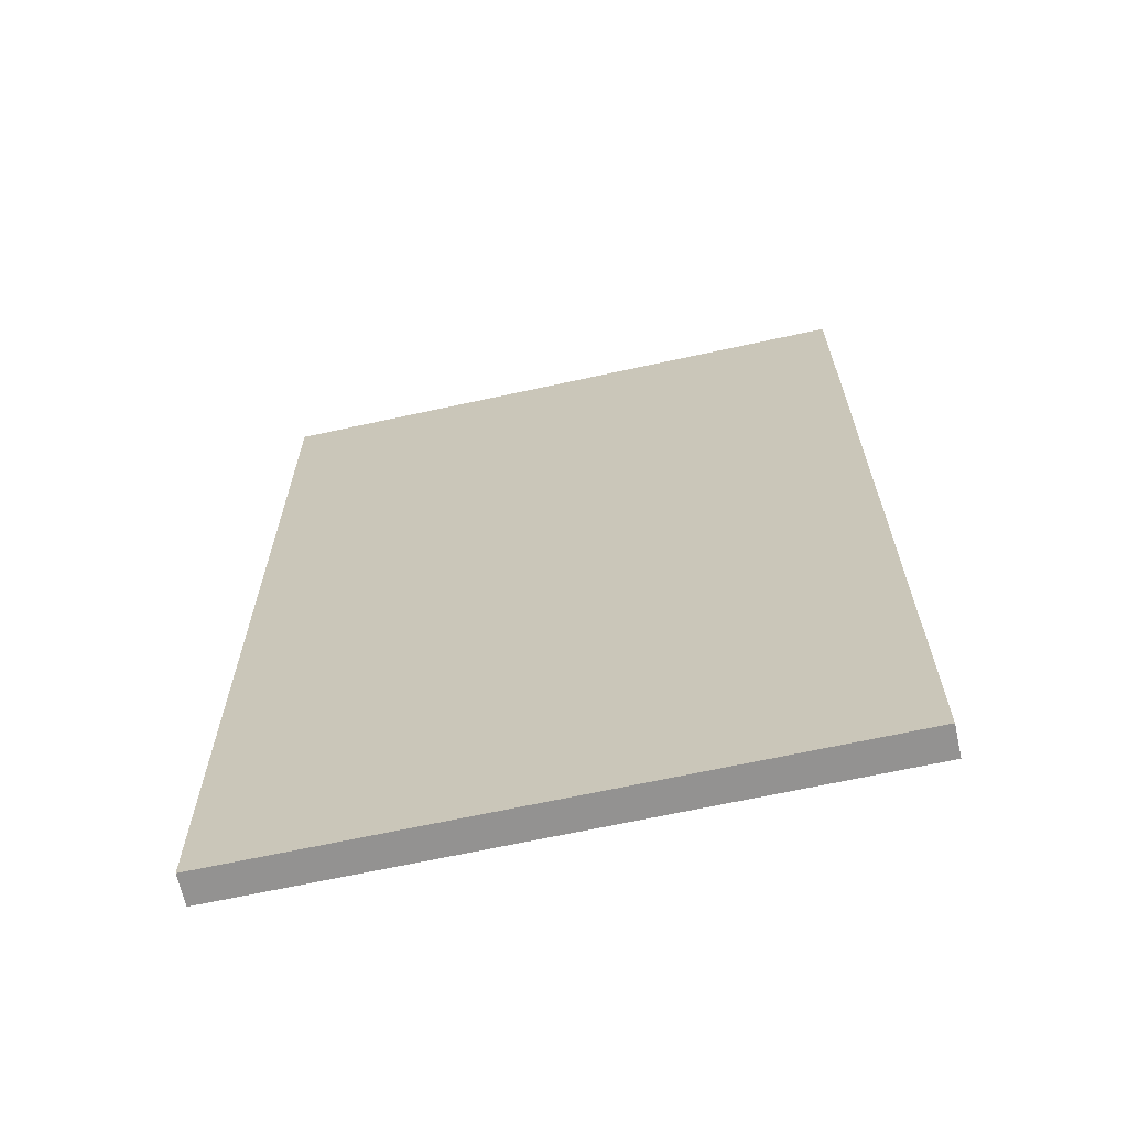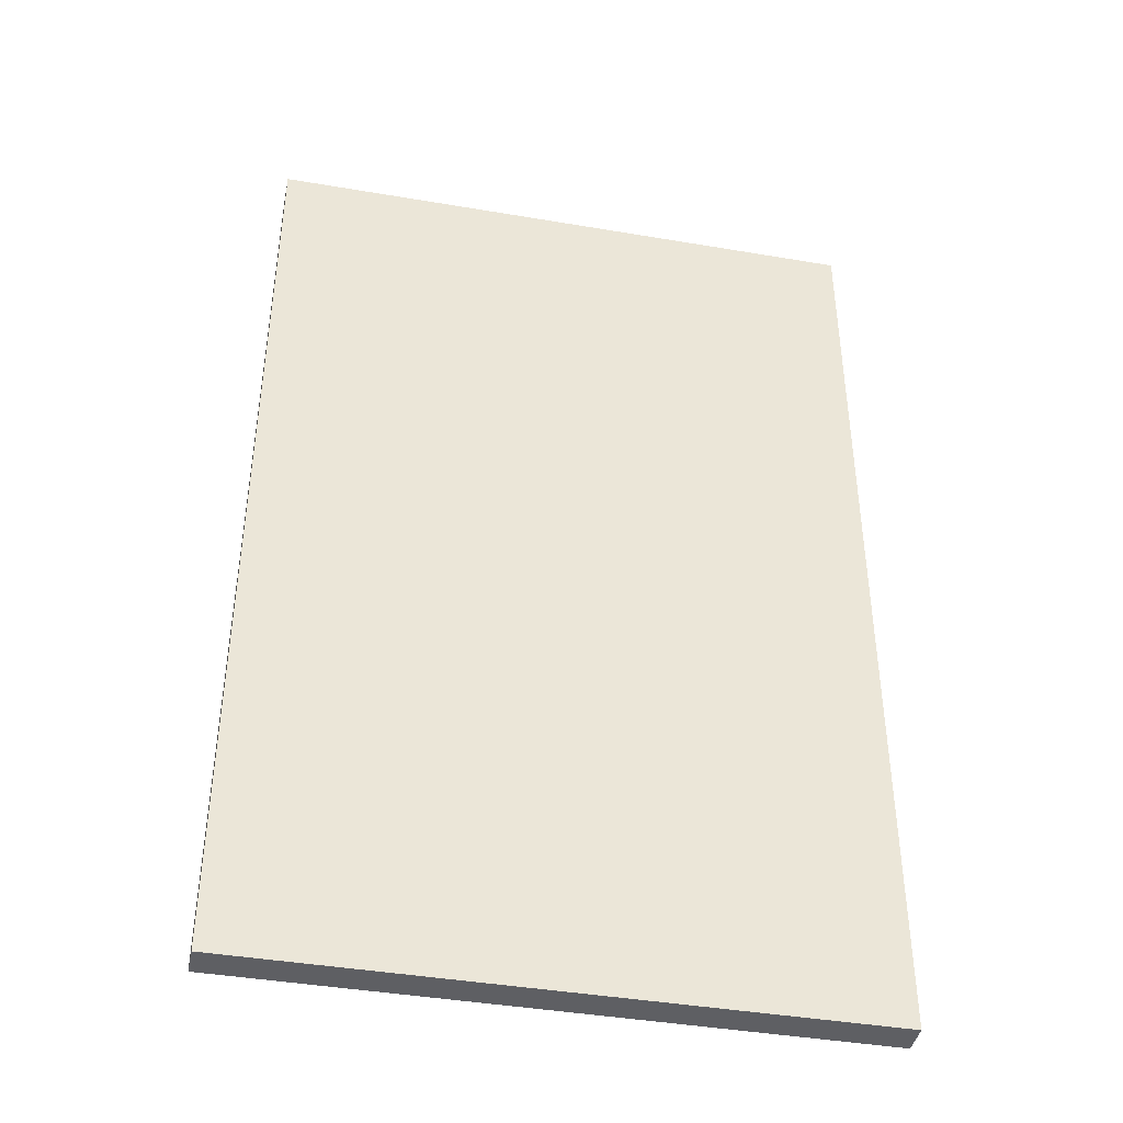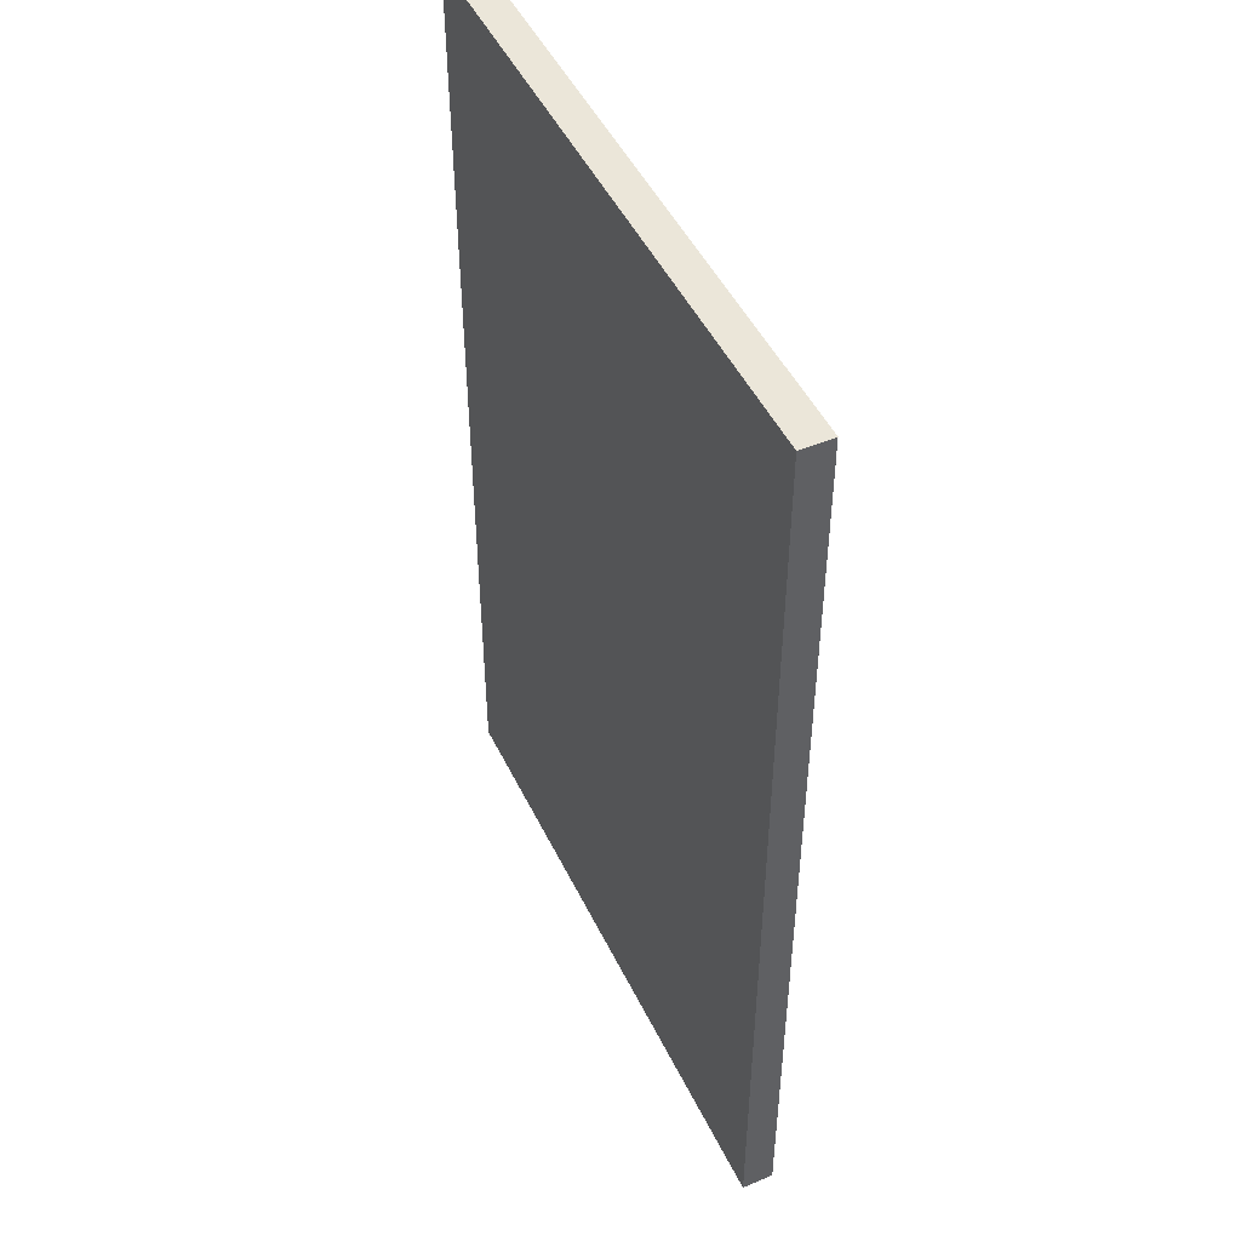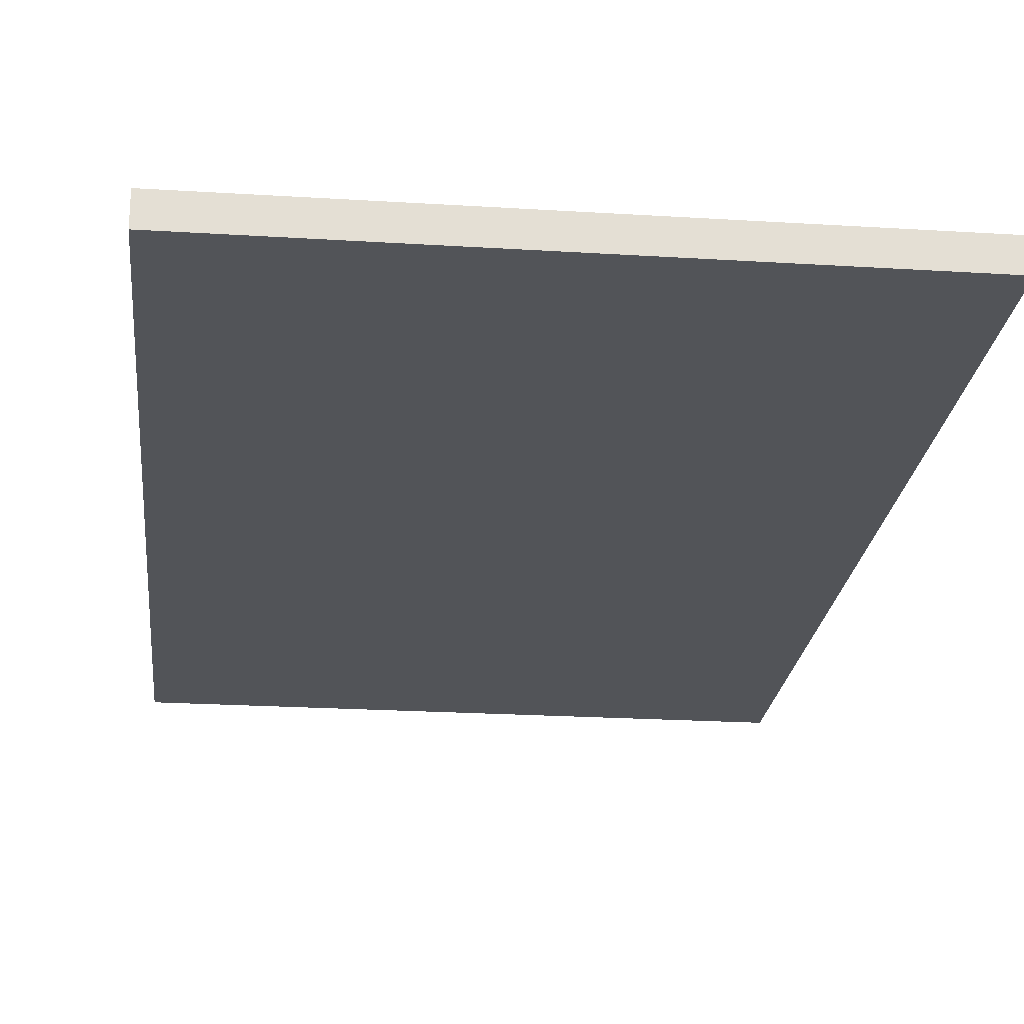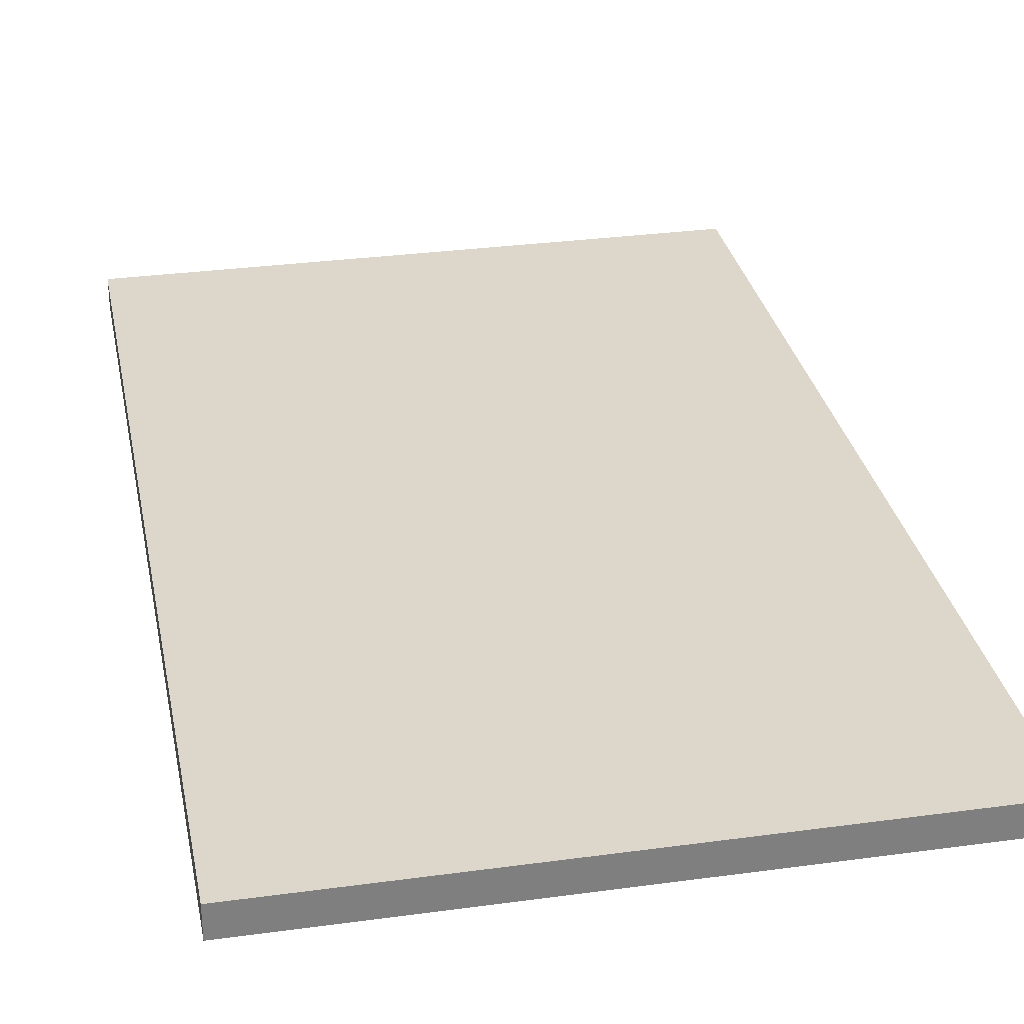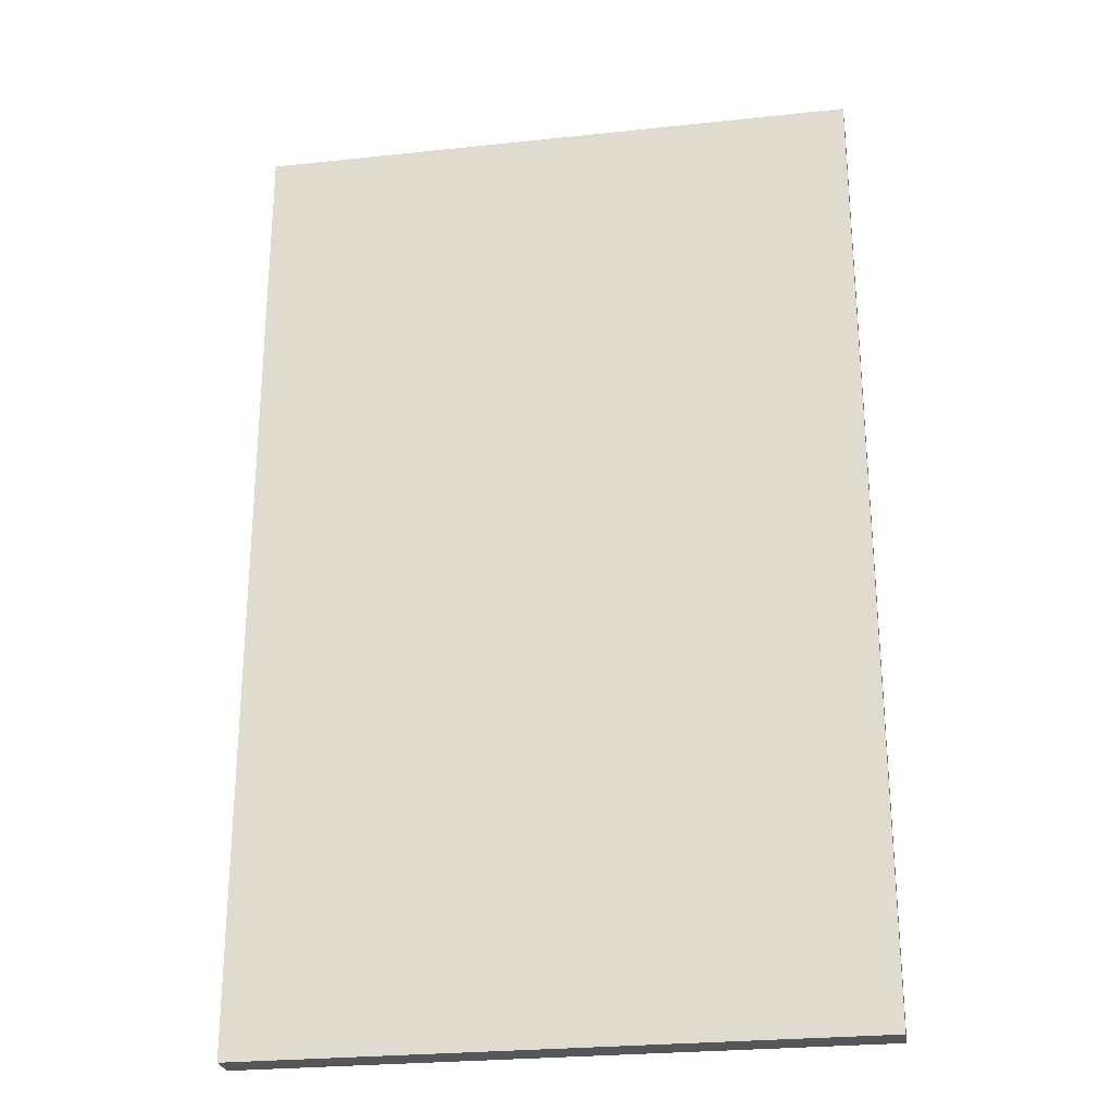
<metadata>
{"format":"obj","ext":"obj","renderer":"f3d","projection":"perspective","resolution":1024,"background":"white","views":[{"elev":-66.5,"azim":-167.6,"up":"+Y"},{"elev":-41.8,"azim":168.4,"up":"+Y"},{"elev":48.4,"azim":64.9,"up":"+Y"},{"elev":-22.8,"azim":-6.1,"up":"+Z"},{"elev":30.6,"azim":-11.1,"up":"+Z"},{"elev":-26.0,"azim":9.6,"up":"+Y"}]}
</metadata>
<code>
v 0.7753 0.6441 0.3368
v 0.7753 0.6441 0.3368
v 0.7753 0.6441 0.3368
v 0.7753 0.6441 0.3368
v 0.7753 0.6441 0.3368
v 0.7753 0.6441 0.3368
v 0.003728 0.6441 0.2976
v 0.003728 0.6441 0.2976
v 0.003728 0.6441 0.2976
v 0.003728 0.6441 0.2976
v 0.003728 0.6441 0.2976
v 0.003728 0.6441 0.2976
v 0.003728 0.6441 0.3368
v 0.003728 0.6441 0.3368
v 0.003728 0.6441 0.3368
v 0.003728 0.6441 0.3368
v 0.003728 0.6441 0.3368
v 0.003728 0.6441 0.3368
v 0.7753 0.6441 0.2976
v 0.7753 0.6441 0.2976
v 0.7753 0.6441 0.2976
v 0.7753 0.6441 0.2976
v 0.7753 0.6441 0.2976
v 0.7753 0.6441 0.2976
v 0.003728 -0.5853 0.3368
v 0.003728 -0.5853 0.3368
v 0.003728 -0.5853 0.3368
v 0.003728 -0.5853 0.3368
v 0.003728 -0.5853 0.3368
v 0.003728 -0.5853 0.3368
v 0.7753 -0.5853 0.2976
v 0.7753 -0.5853 0.2976
v 0.7753 -0.5853 0.2976
v 0.7753 -0.5853 0.2976
v 0.7753 -0.5853 0.2976
v 0.7753 -0.5853 0.2976
v 0.003728 -0.5853 0.2976
v 0.003728 -0.5853 0.2976
v 0.003728 -0.5853 0.2976
v 0.003728 -0.5853 0.2976
v 0.003728 -0.5853 0.2976
v 0.003728 -0.5853 0.2976
v 0.7753 -0.5853 0.3368
v 0.7753 -0.5853 0.3368
v 0.7753 -0.5853 0.3368
v 0.7753 -0.5853 0.3368
v 0.7753 -0.5853 0.3368
v 0.7753 -0.5853 0.3368
f 1 11 16
f 11 1 22
f 13 12 6
f 23 6 12
f 9 25 17
f 18 28 8
f 27 2 15
f 14 4 30
f 3 34 21
f 24 36 5
f 33 10 20
f 19 7 31
f 25 9 42
f 38 8 28
f 2 27 47
f 48 30 4
f 34 3 44
f 43 5 36
f 10 33 41
f 40 31 7
f 32 29 37
f 39 26 35
f 29 32 45
f 46 35 26

</code>
